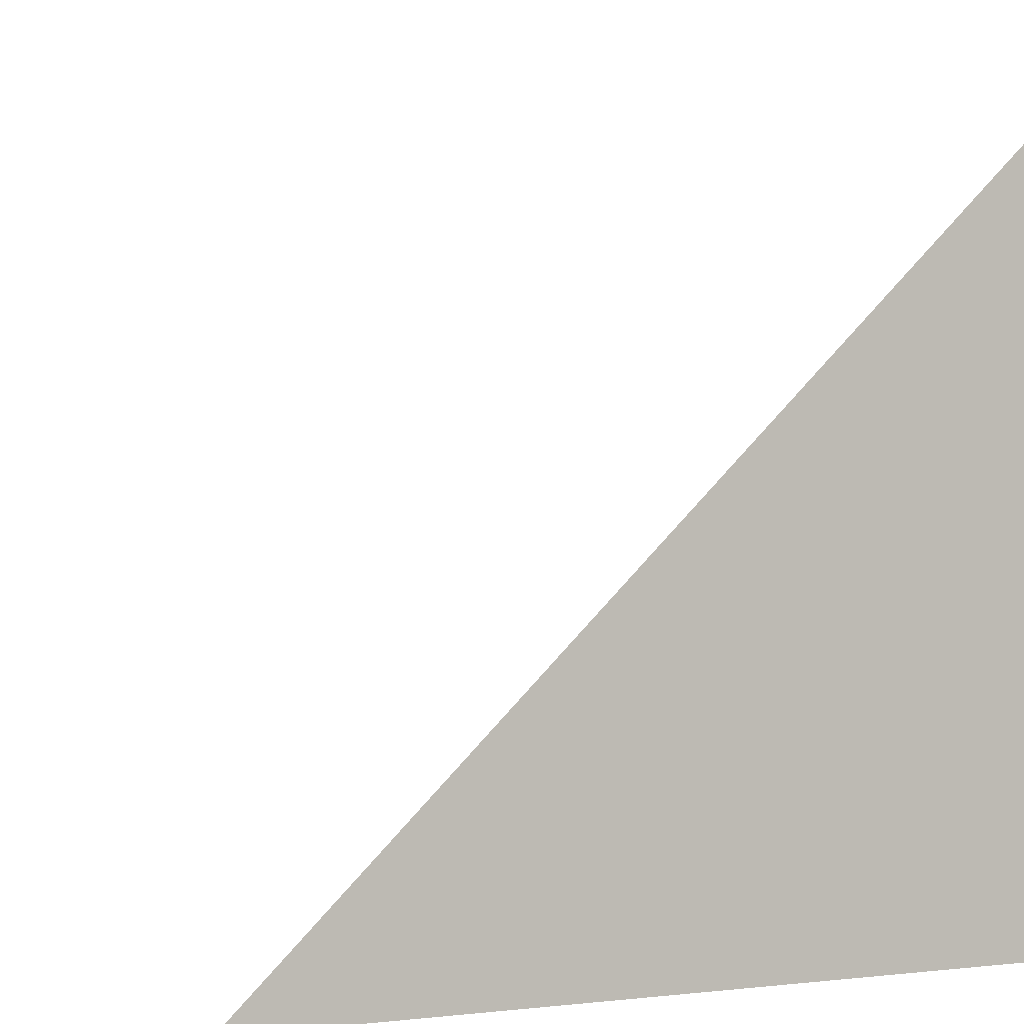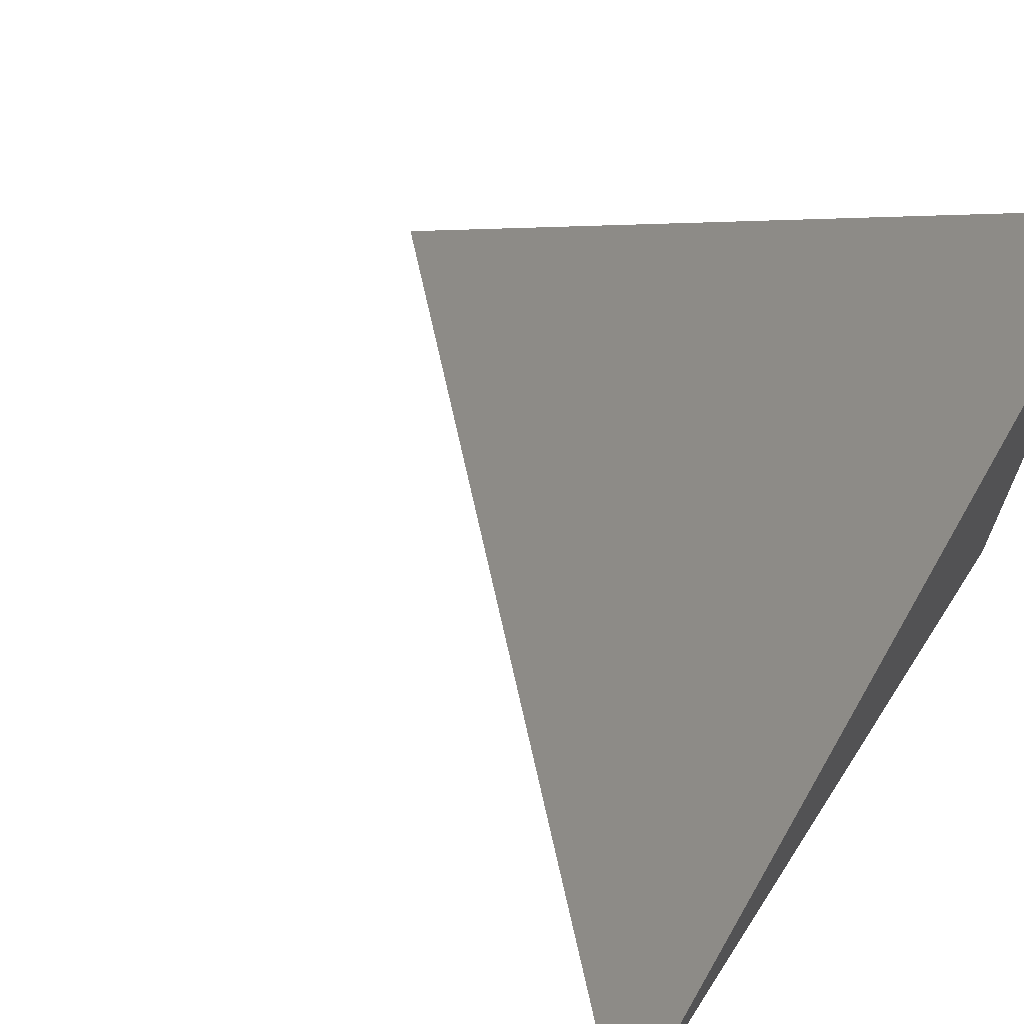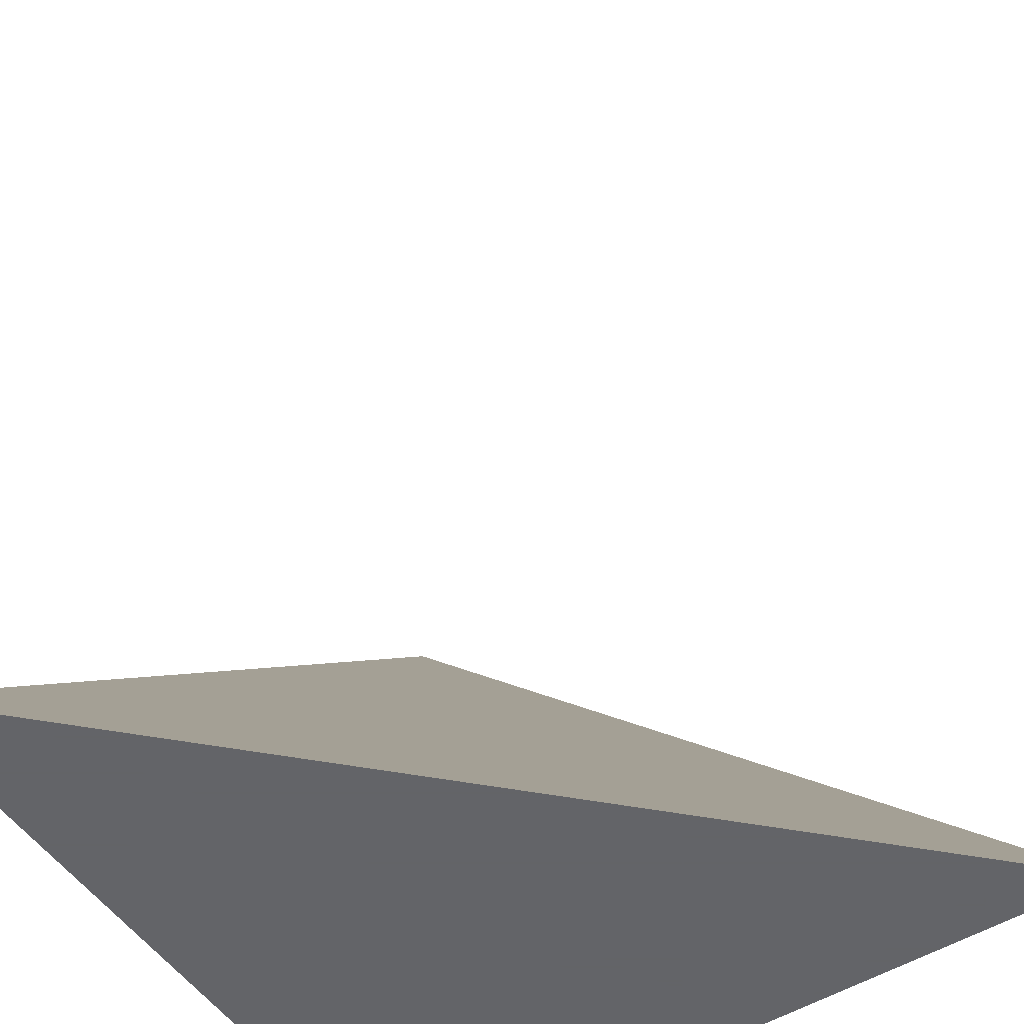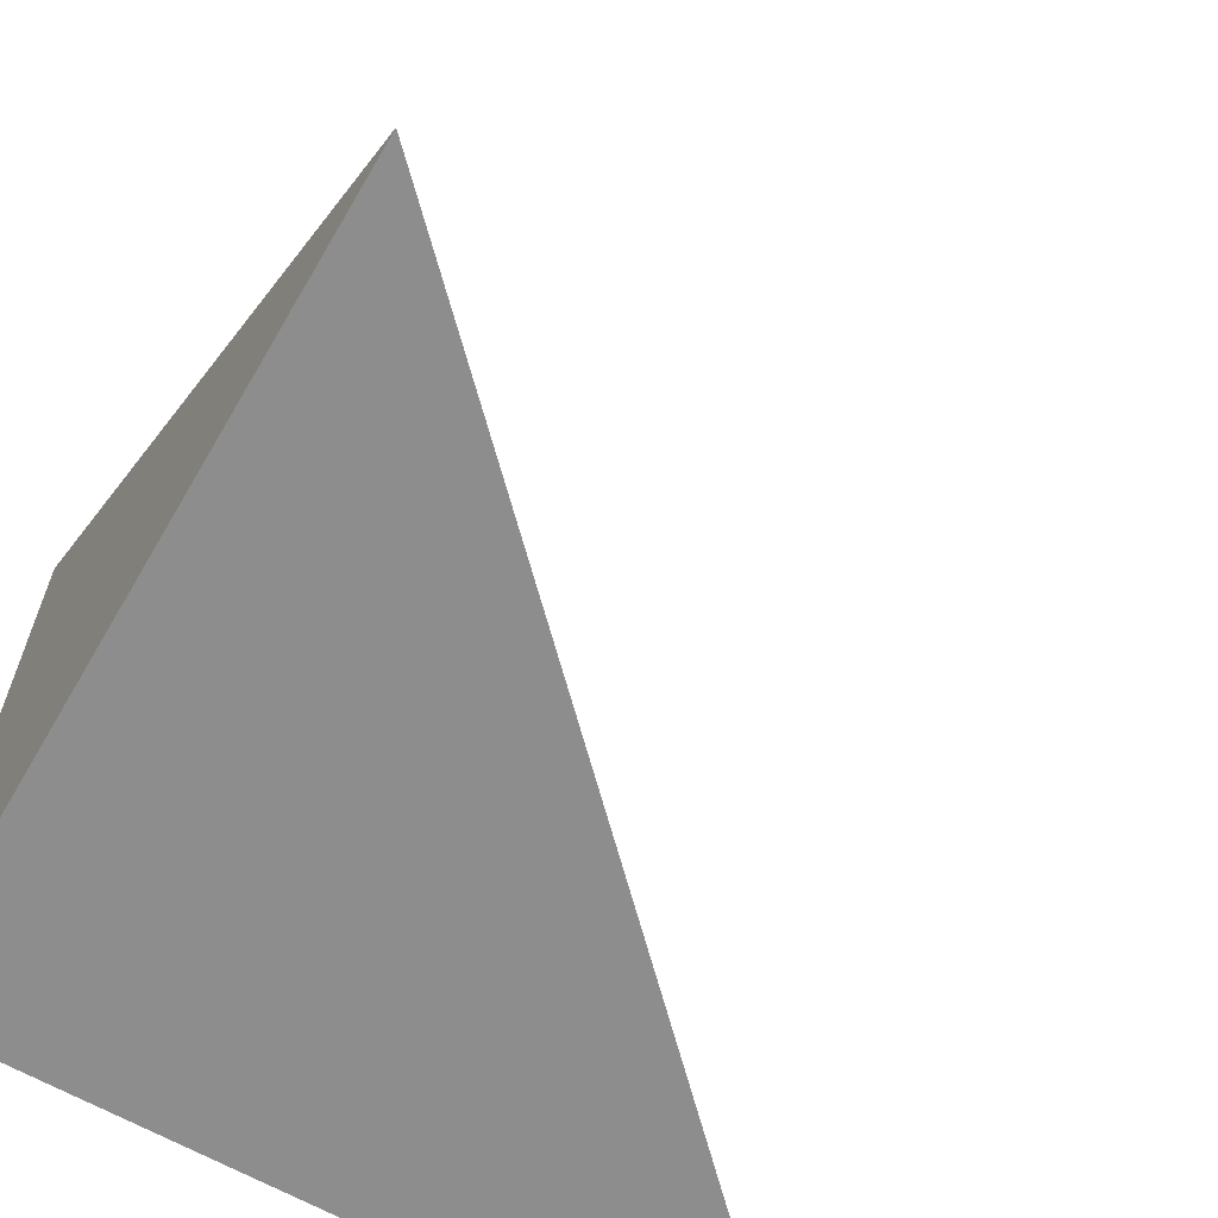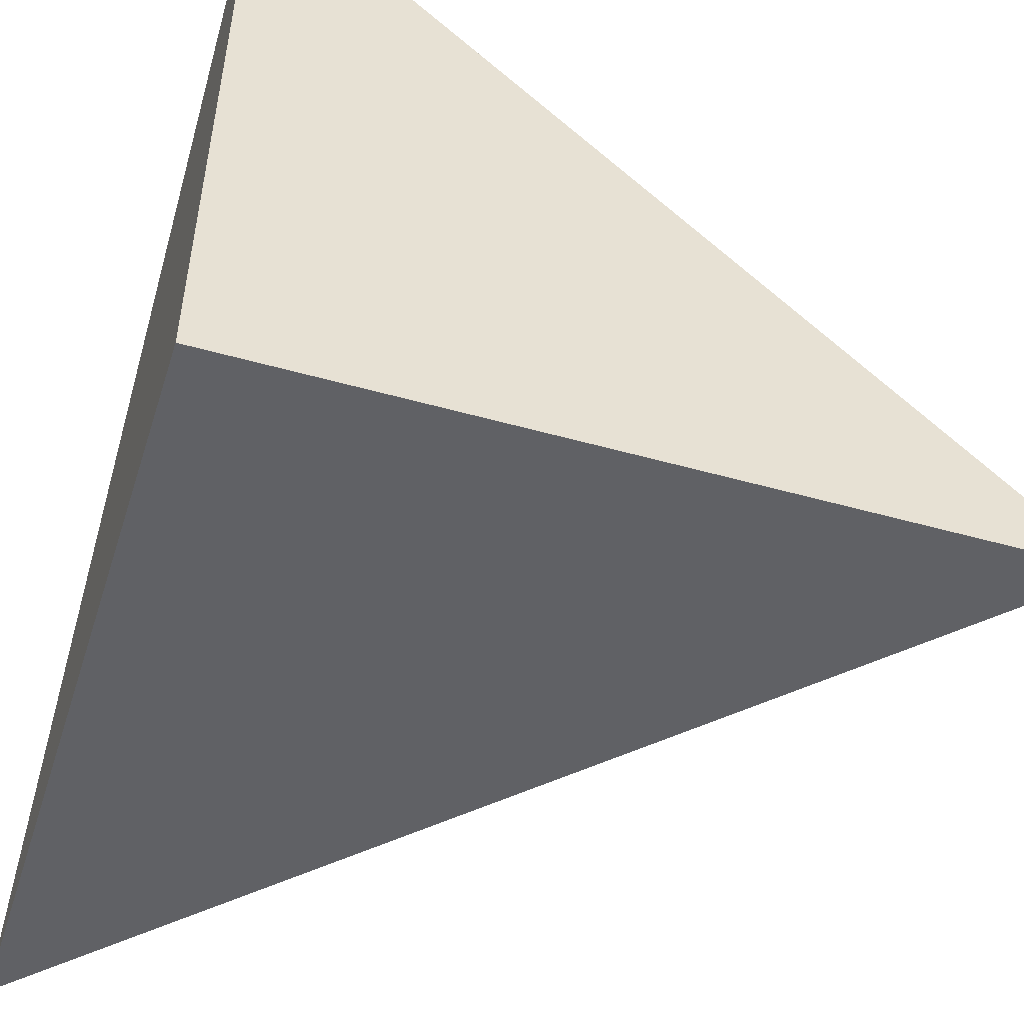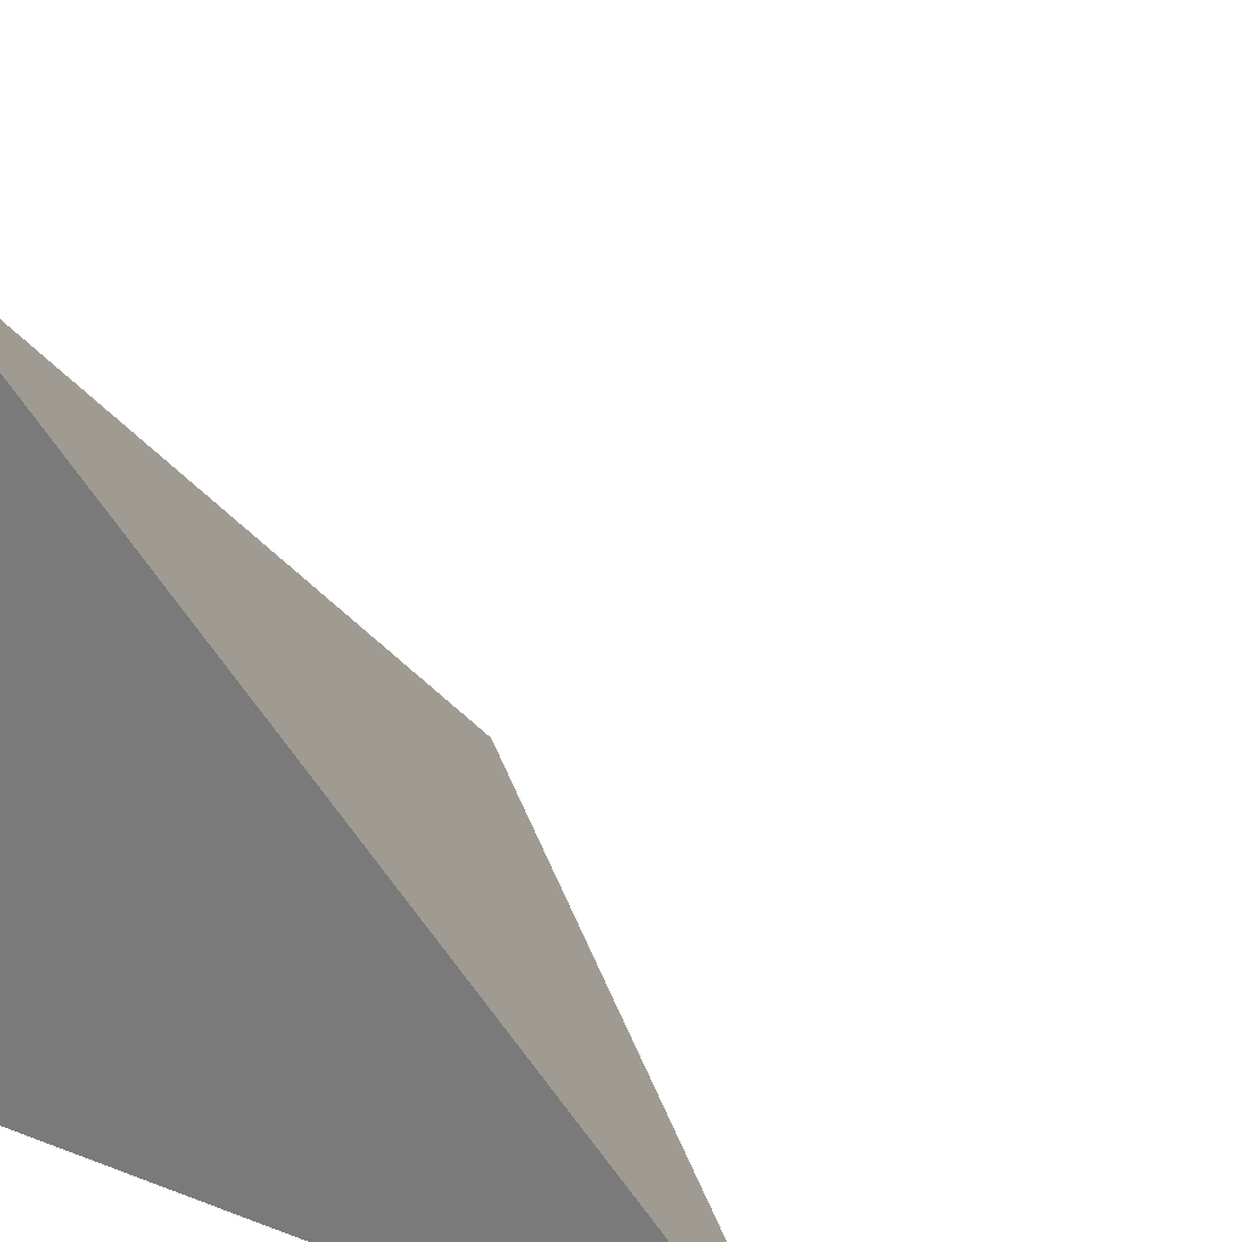
<metadata>
{"format":"obj","ext":"obj","renderer":"f3d","projection":"perspective","resolution":1024,"background":"white","views":[{"elev":4.1,"azim":-109.1,"up":"+Z"},{"elev":66.9,"azim":122.6,"up":"+Y"},{"elev":-51.3,"azim":33.5,"up":"+Y"},{"elev":-64.6,"azim":-30.0,"up":"+Y"},{"elev":-50.2,"azim":-17.4,"up":"+Z"},{"elev":26.0,"azim":-59.4,"up":"+Y"}]}
</metadata>
<code>
v  0.9978  0  0.9978
v  2.003  0  1.003
v  0.9953  1.011  0.9953
v  1.003  0  2.003
f 1 3 2
f 1 4 3
f 1 2 4
f 2 3 4

</code>
